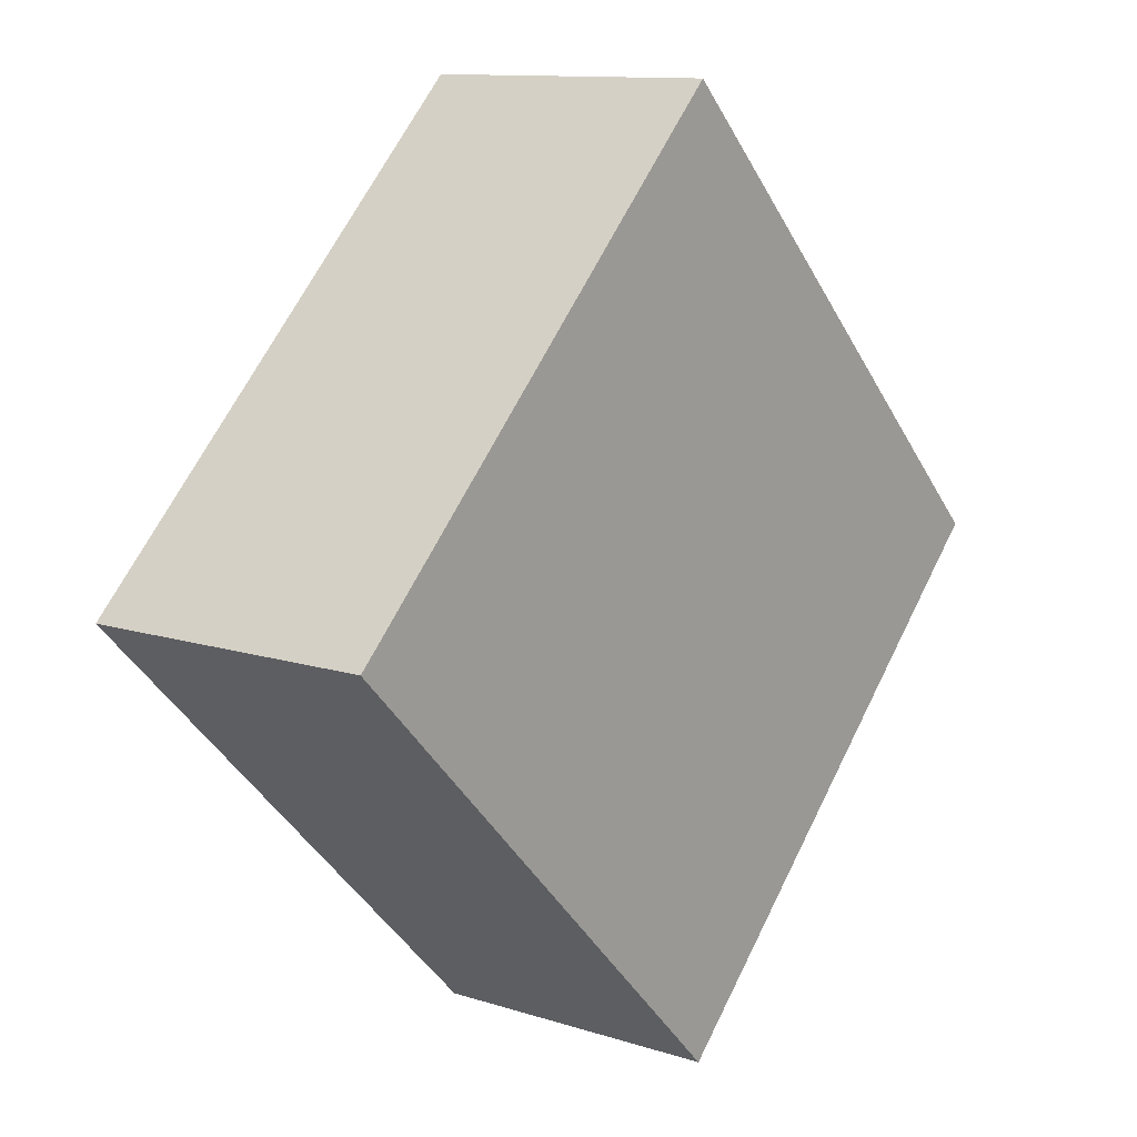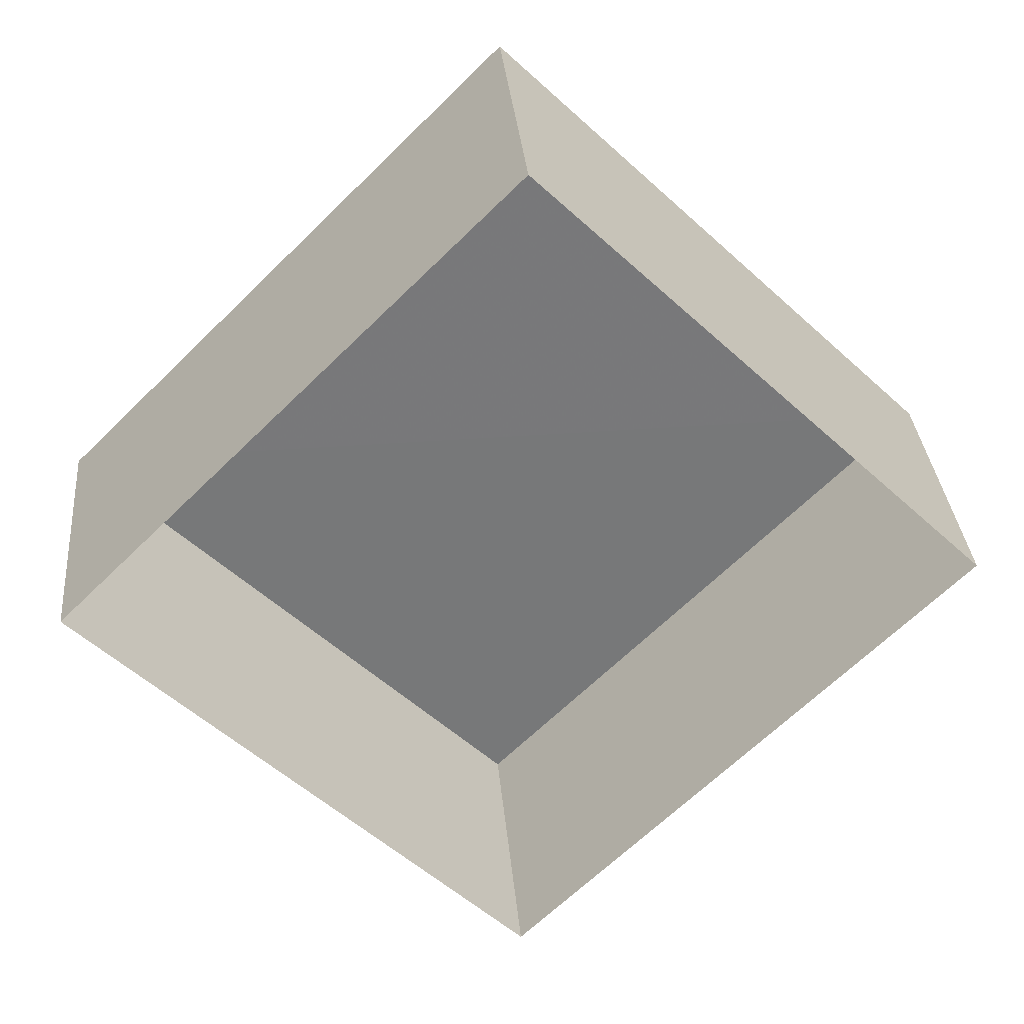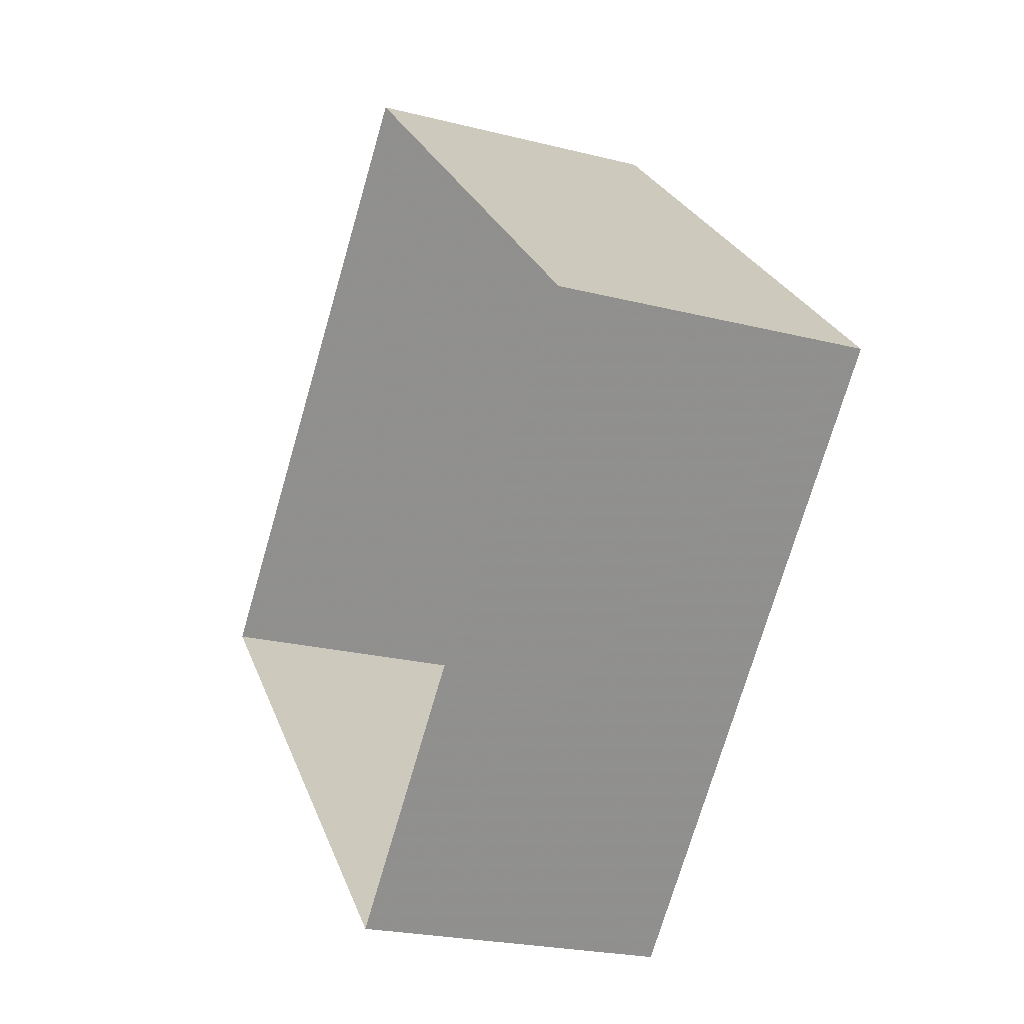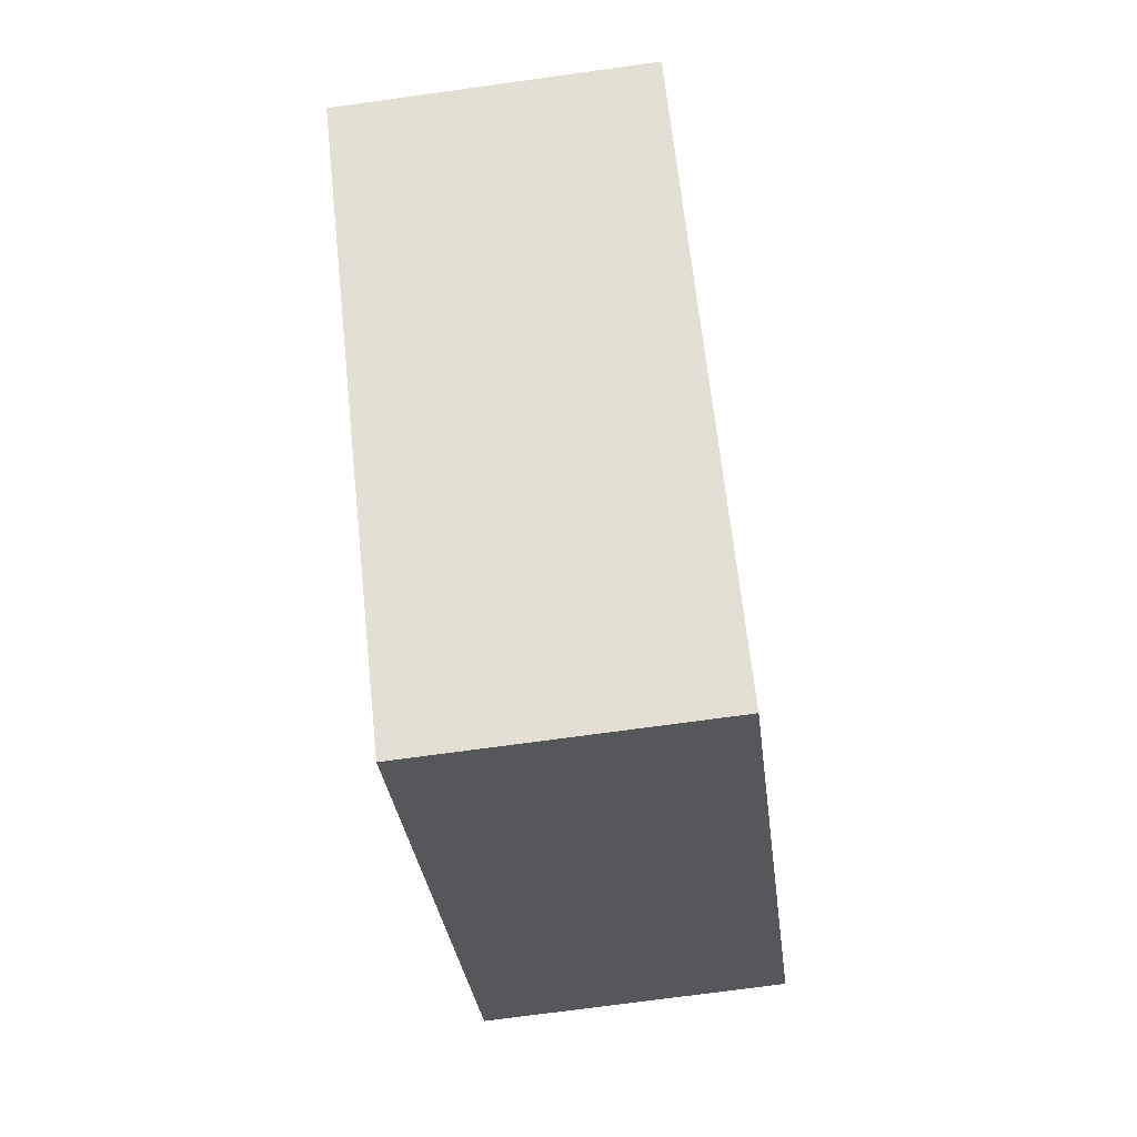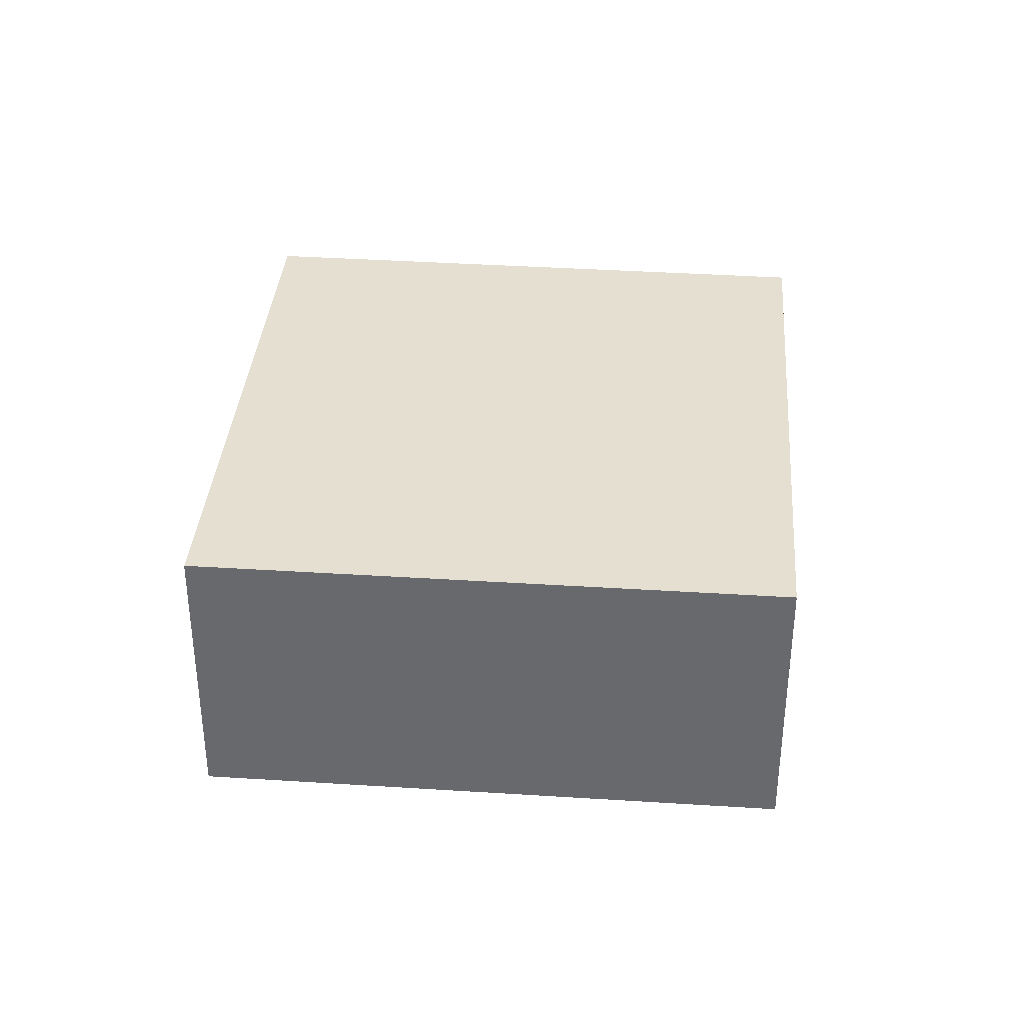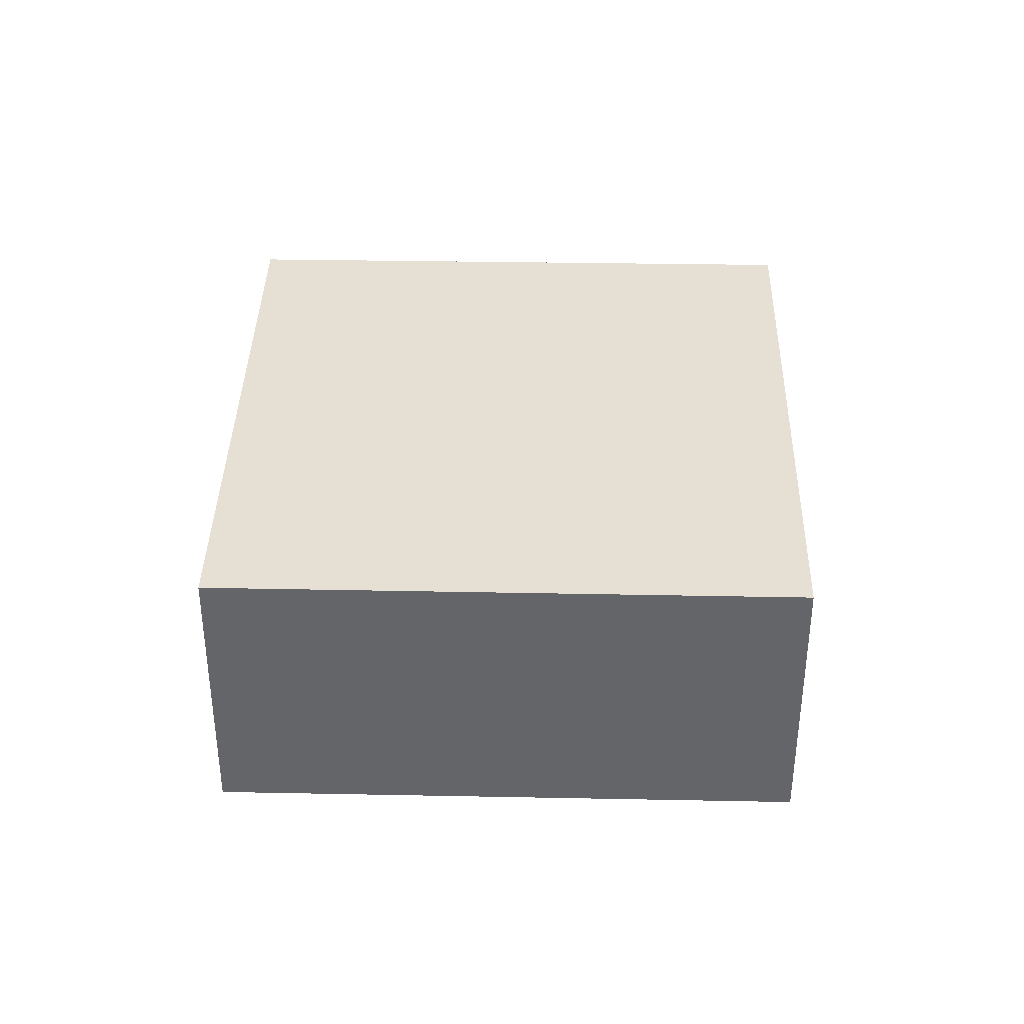
<metadata>
{"format":"obj","ext":"obj","renderer":"f3d","projection":"perspective","resolution":1024,"background":"white","views":[{"elev":11.3,"azim":-51.9,"up":"+Y"},{"elev":32.8,"azim":175.0,"up":"+Y"},{"elev":-23.2,"azim":-113.1,"up":"+Y"},{"elev":-72.9,"azim":98.3,"up":"+Y"},{"elev":36.5,"azim":49.5,"up":"+Z"},{"elev":38.2,"azim":46.1,"up":"+Z"}]}
</metadata>
<code>
v -2.199e+05 -1.246e+05 13.19
v -2.199e+05 -1.246e+05 13.19
v -2.199e+05 -1.246e+05 13.19
v -2.199e+05 -1.246e+05 13.19
v -2.199e+05 -1.246e+05 14.8
v -2.199e+05 -1.246e+05 14.8
v -2.199e+05 -1.246e+05 14.8
v -2.199e+05 -1.246e+05 14.8
f 1 2 3
f 1 4 2
f 5 6 7
f 5 8 6
f 7 3 2
f 5 7 2
f 5 2 4
f 8 5 4
f 6 1 3
f 7 6 3
f 8 4 1
f 6 8 1

</code>
